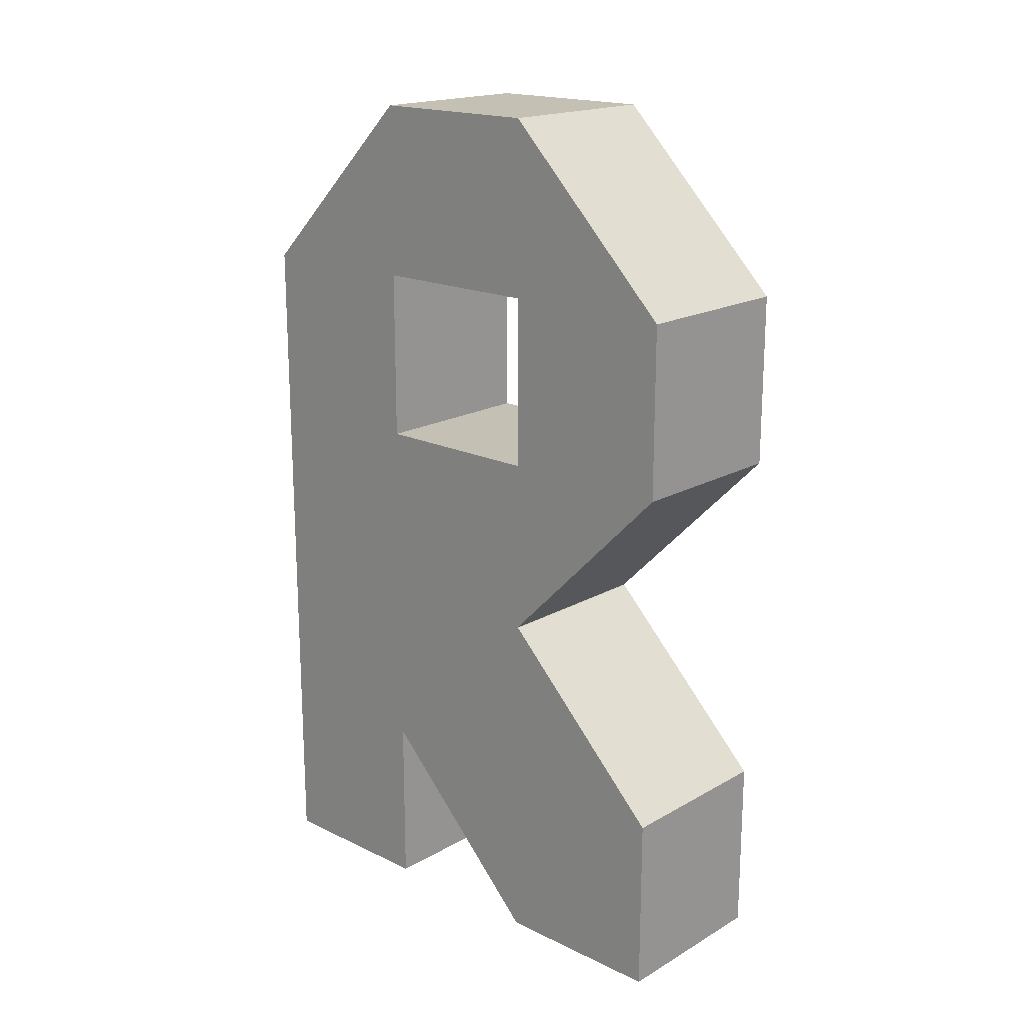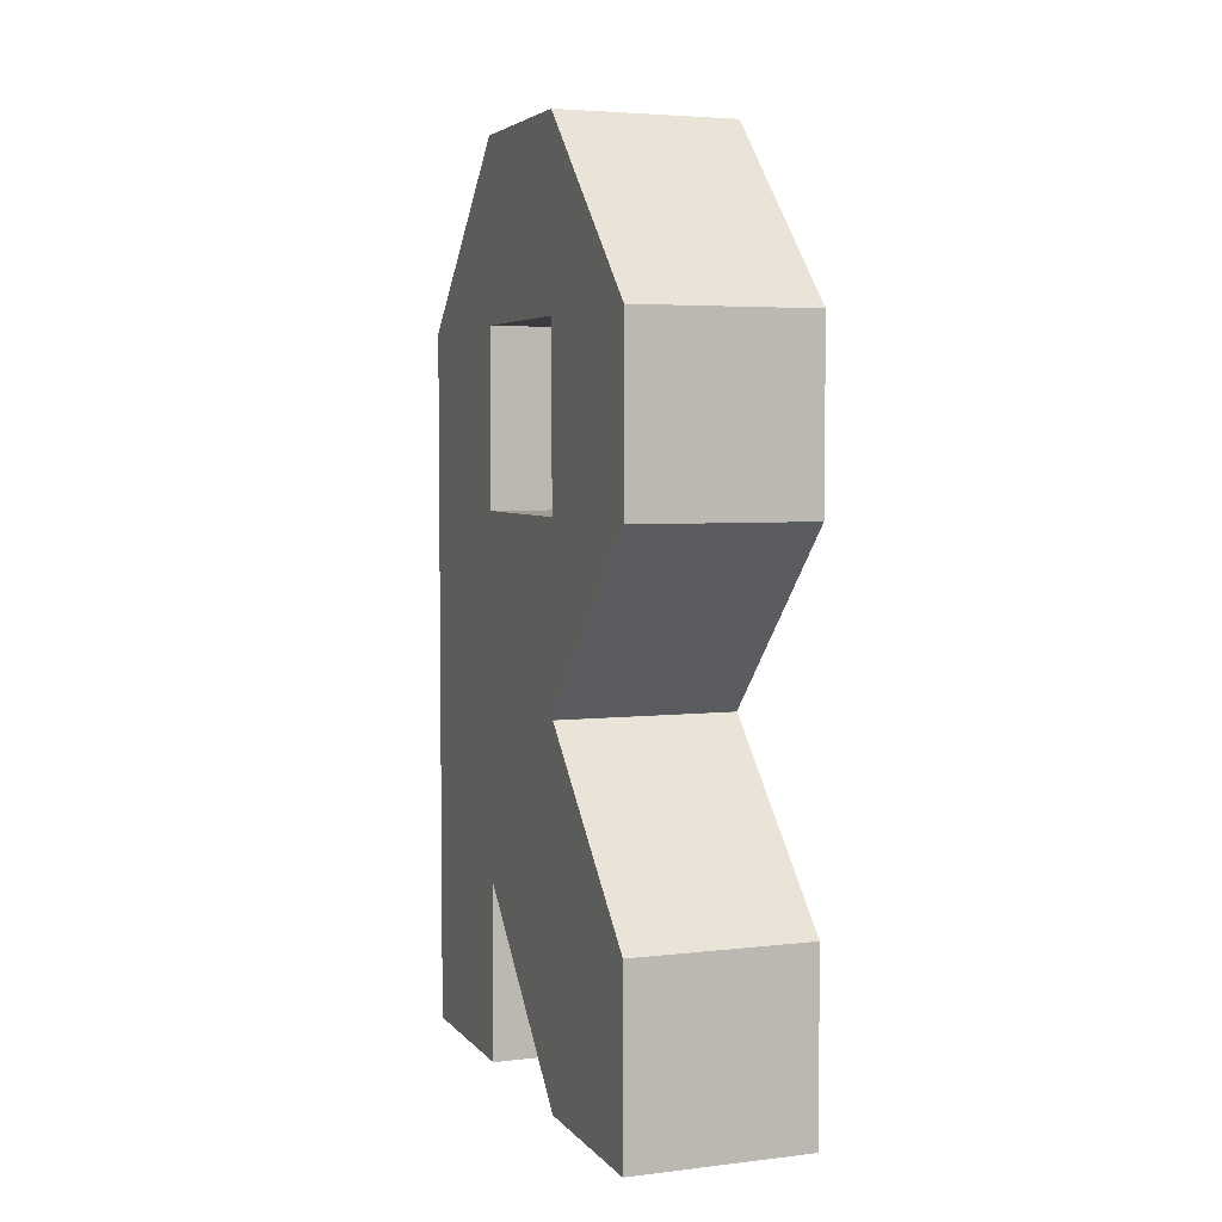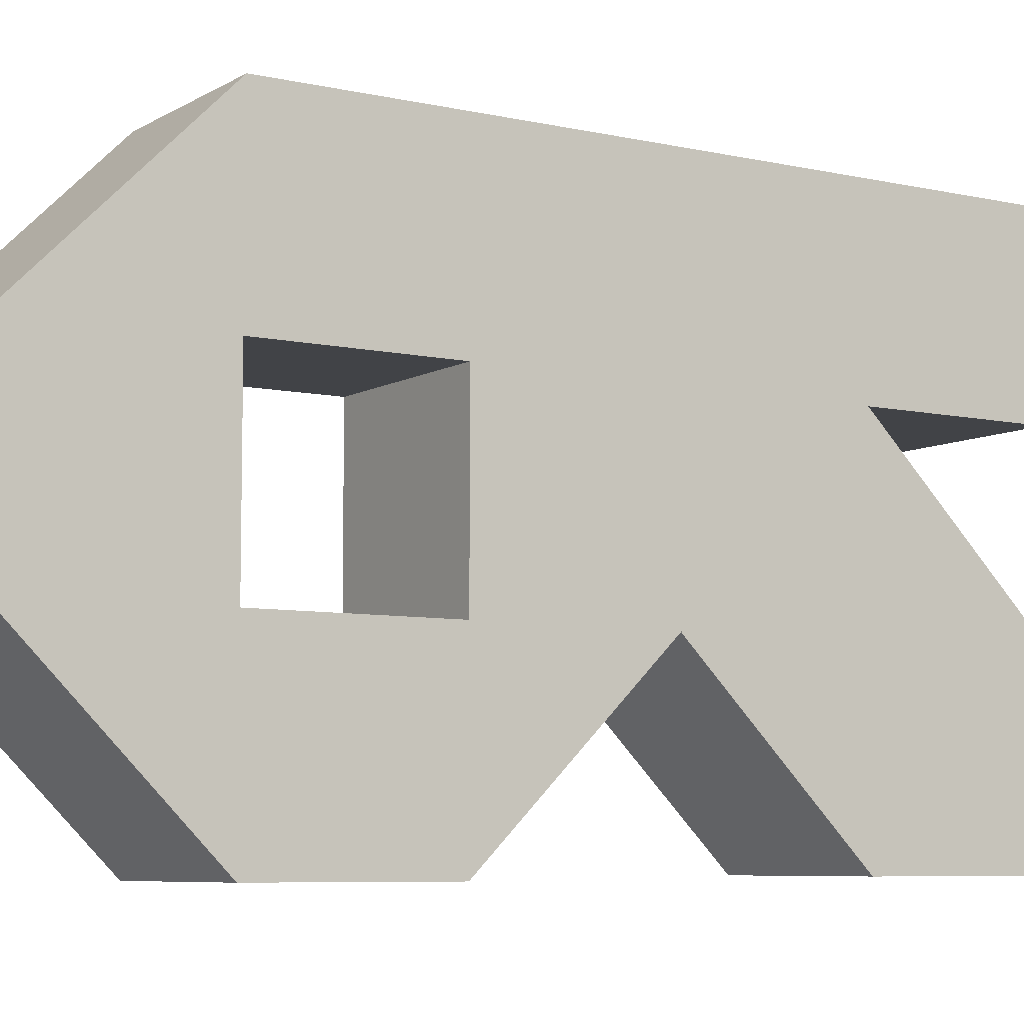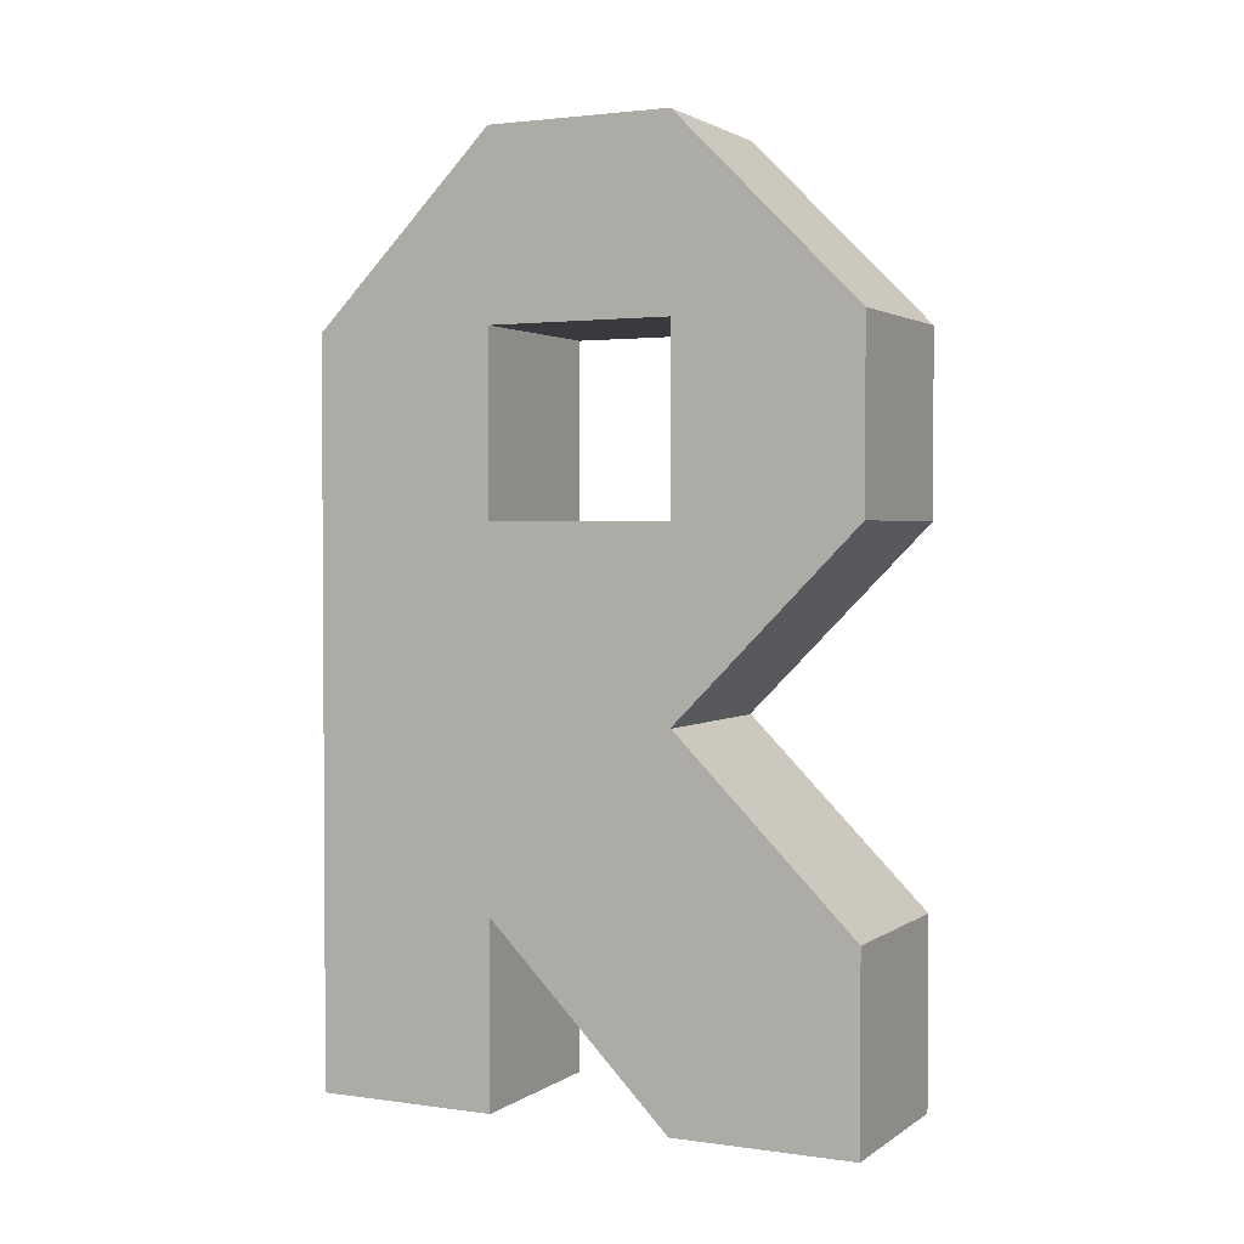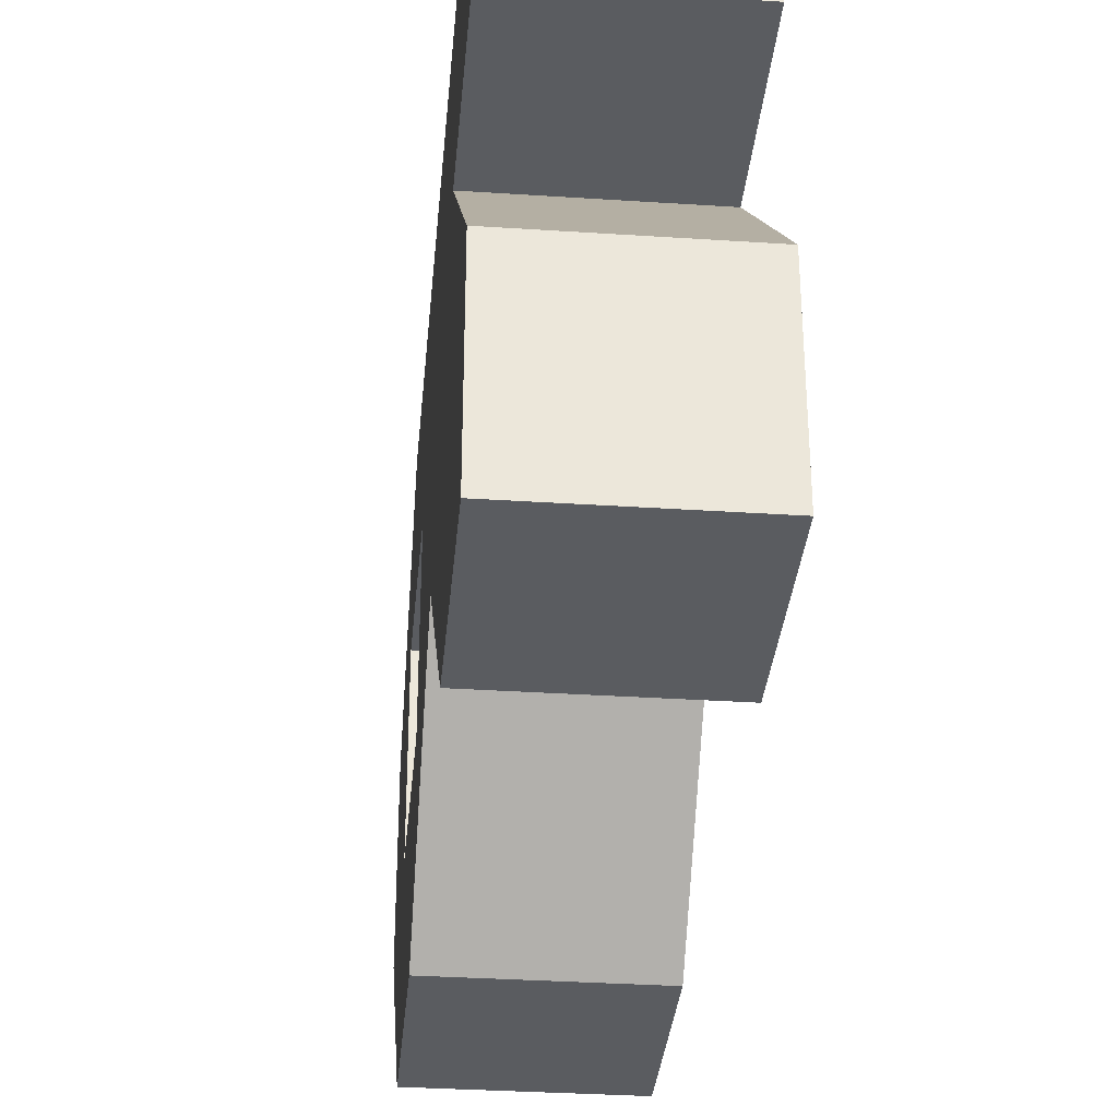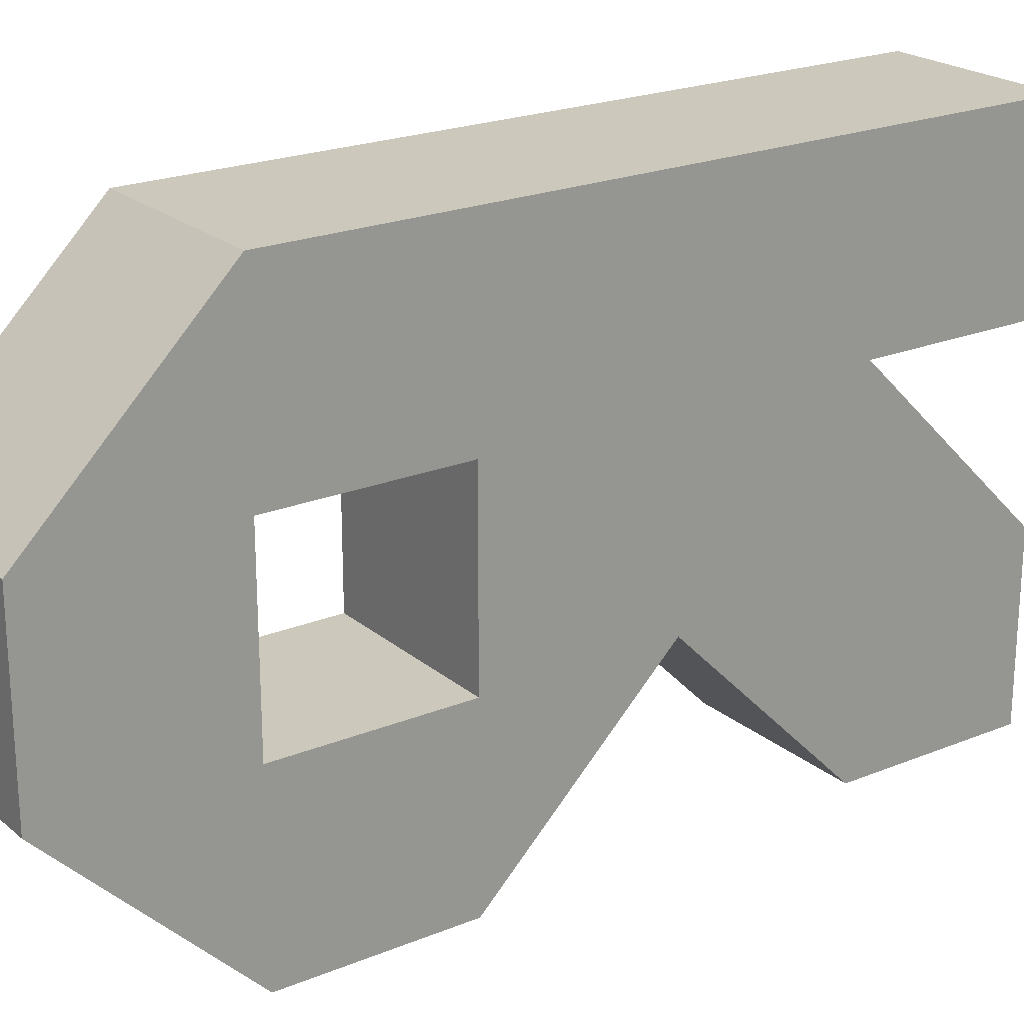
<metadata>
{"format":"obj","ext":"obj","renderer":"f3d","projection":"perspective","resolution":1024,"background":"white","views":[{"elev":18.3,"azim":132.7,"up":"+Y"},{"elev":4.5,"azim":159.5,"up":"+Y"},{"elev":-7.1,"azim":-122.7,"up":"+Z"},{"elev":2.2,"azim":116.2,"up":"+Y"},{"elev":-33.8,"azim":-5.1,"up":"+Z"},{"elev":22.1,"azim":-125.4,"up":"+Z"}]}
</metadata>
<code>
o Cube
v 1 1 -1
v 1 -1 -1
v 1 -1 1
v -1 1 -1
v -1 -1 -1
v -1 -1 1
v 1 -2.952 -1
v 1 -2.952 1
v -1 -2.952 -1
v -1 -2.952 1
v 1 -4.995 -1
v 1 -4.995 1
v -1 -4.995 -1
v -1 -4.995 1
v 1 -6.993 -1
v 1 -6.993 1
v -1 -6.993 -1
v -1 -6.993 1
v 1 -9.014 -1
v 1 -9.014 1
v -1 -9.014 -1
v -1 -9.014 1
v 1 1 -3.021
v 1 -1 -3.021
v -1 1 -3.021
v -1 -1 -3.021
v 1 -1 -5.018
v -1 -1 -5.018
v 1 -2.975 -3.021
v -1 -2.975 -3.021
v 1 -2.975 -5.018
v -1 -2.975 -5.018
v 1 -4.995 -3.021
v -1 -4.995 -3.021
v 1 -2.975 -0.977
v -1 -2.975 -0.977
v 1 -4.995 -0.977
v -1 -4.995 -0.977
v 1 -4.995 -3.021
v 1 -2.975 -5.018
v -1 -2.975 -5.018
v -1 -4.995 -3.021
v 1 -1 -5.018
v 1 1 -3.021
v -1 1 -3.021
v -1 -1 -5.018
v 1 1 -1
v 1 -1 1
v -1 -1 1
v -1 1 -1
v 1 -9.014 -4.995
v -1 -9.014 -4.995
v 1 -6.959 -4.995
v 1 -4.995 -3.032
v -1 -4.995 -3.032
v -1 -6.959 -4.995
v 1 -9.014 -3.008
v -1 -9.014 -3.008
f 6 49 50 4 5
f 1 4 50 47
f 5 2 7 9
f 3 48 49 6
f 4 1 23 25
f 8 10 14 12
f 3 6 10 8
f 6 5 9 10
f 2 3 8 7
f 12 14 18 16
f 10 9 13 14
f 7 8 12 11
f 9 7 11 13
f 15 16 20 19
f 14 13 17 18
f 11 12 16 15
f 13 11 54 55
f 21 19 20 22
f 21 17 15 19
f 16 18 22 20
f 18 17 21 22
f 1 2 24 23
f 5 4 25 26
f 2 5 26 24
f 25 23 44 45
f 28 27 31 32
f 26 25 45 46 28
f 28 46 43 27
f 30 32 41 42 34
f 26 28 32 30
f 24 26 30 29
f 27 24 29 31
f 31 29 33 39 40
f 33 34 42 39
f 33 29 35 37
f 35 36 38 37
f 34 33 37 38
f 30 34 38 36
f 29 30 36 35
f 39 42 41 40
f 32 31 40 41
f 45 44 43 46
f 23 24 27 43 44
f 47 50 49 48
f 2 1 47 48 3
f 11 15 57 51 53 54
f 53 56 55 54
f 53 51 52 56
f 17 58 57 15
f 57 58 52 51
f 58 17 13 55 56 52

</code>
